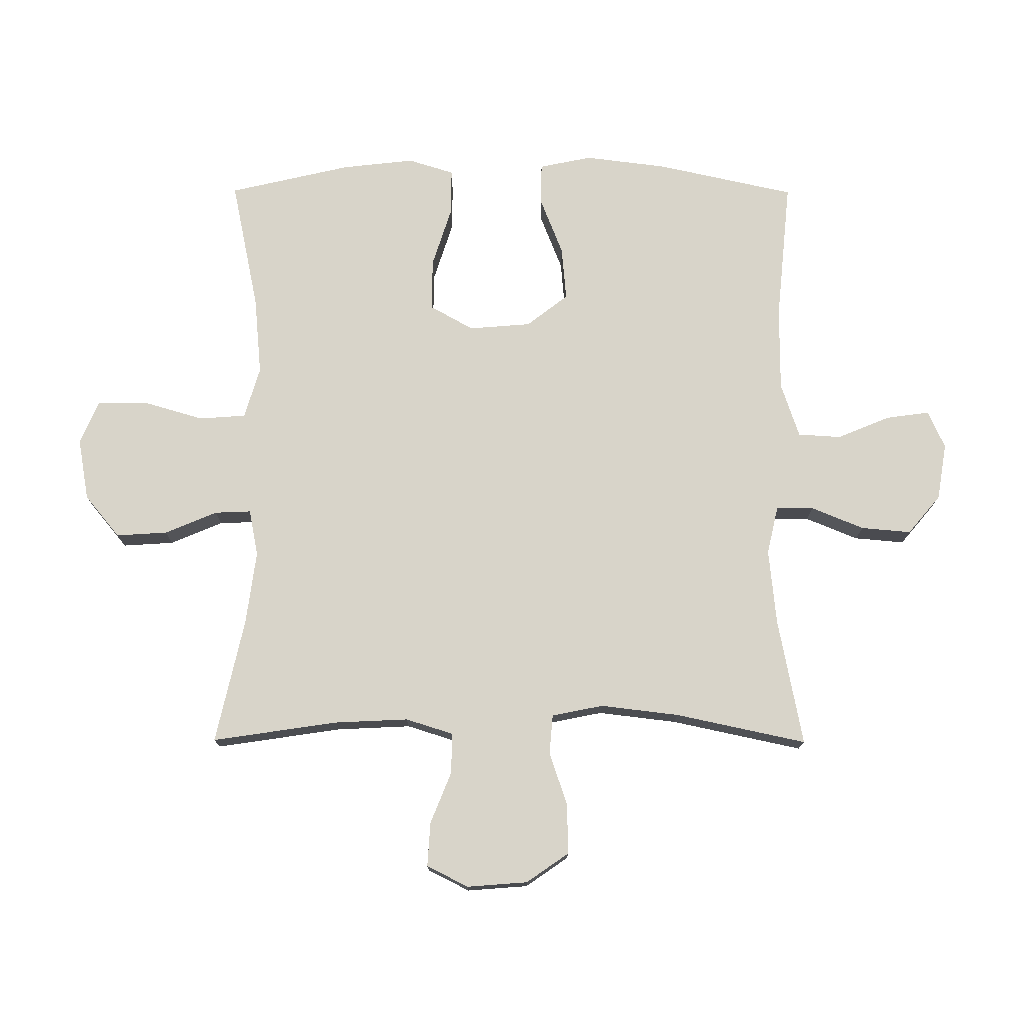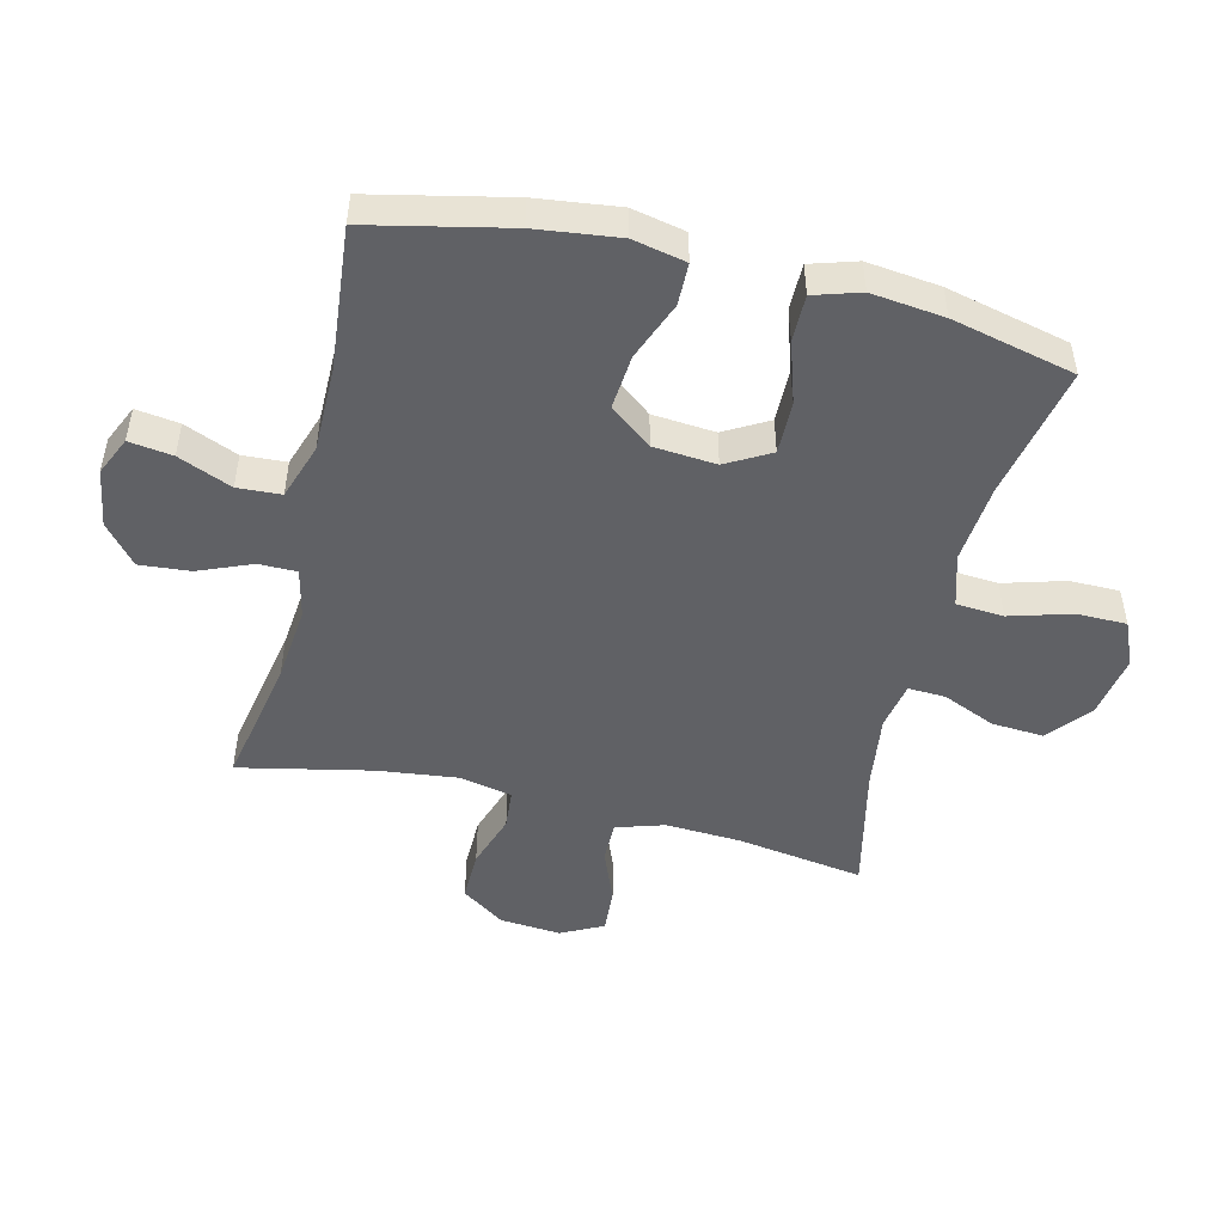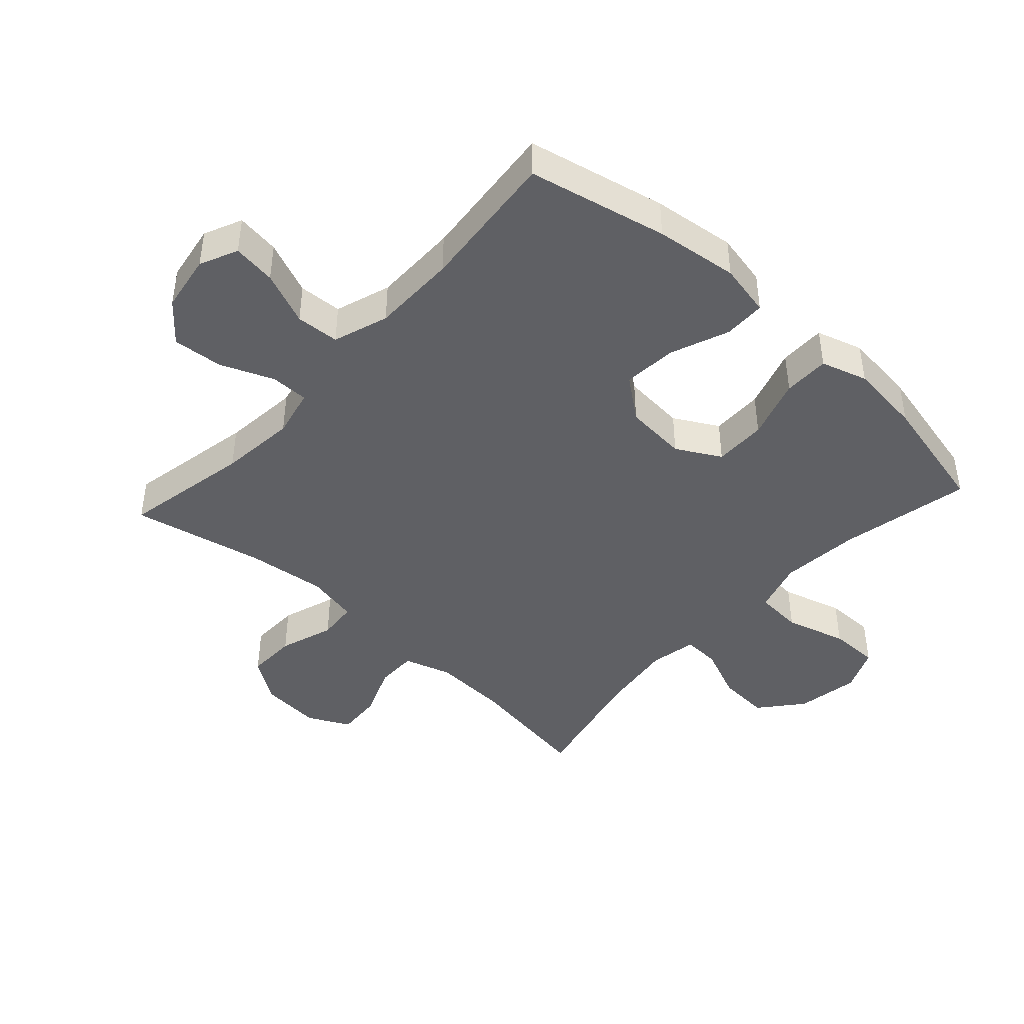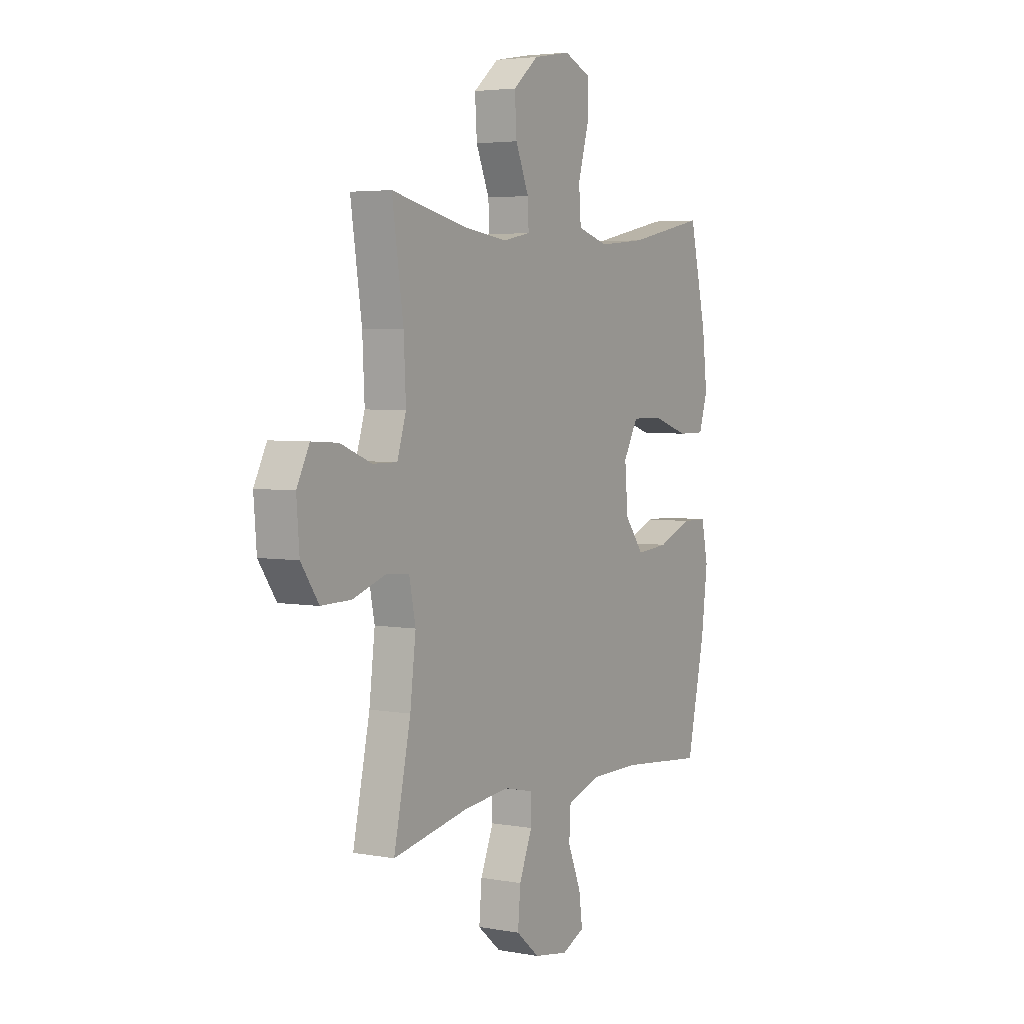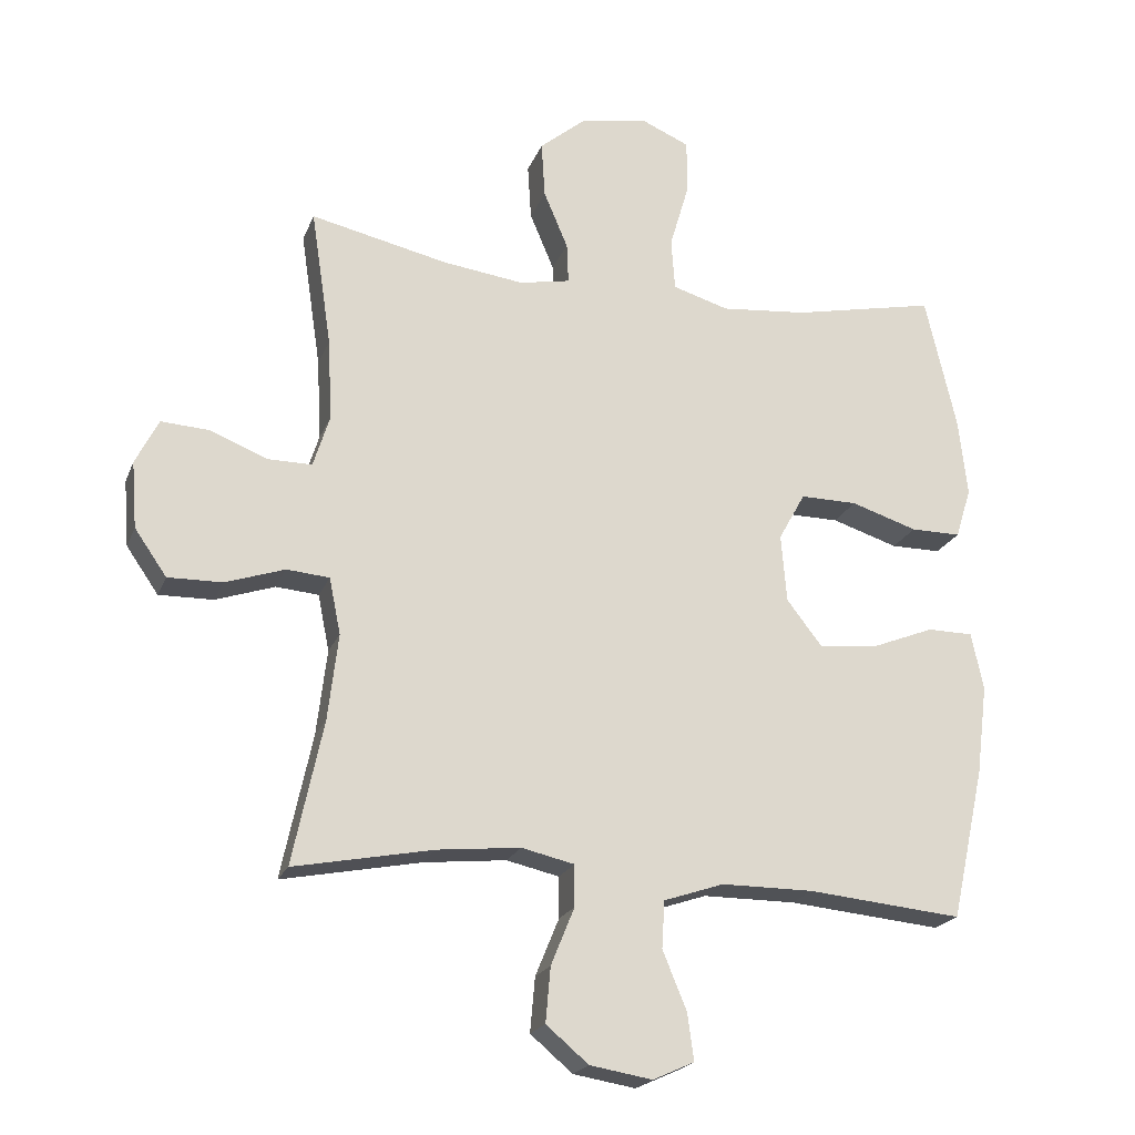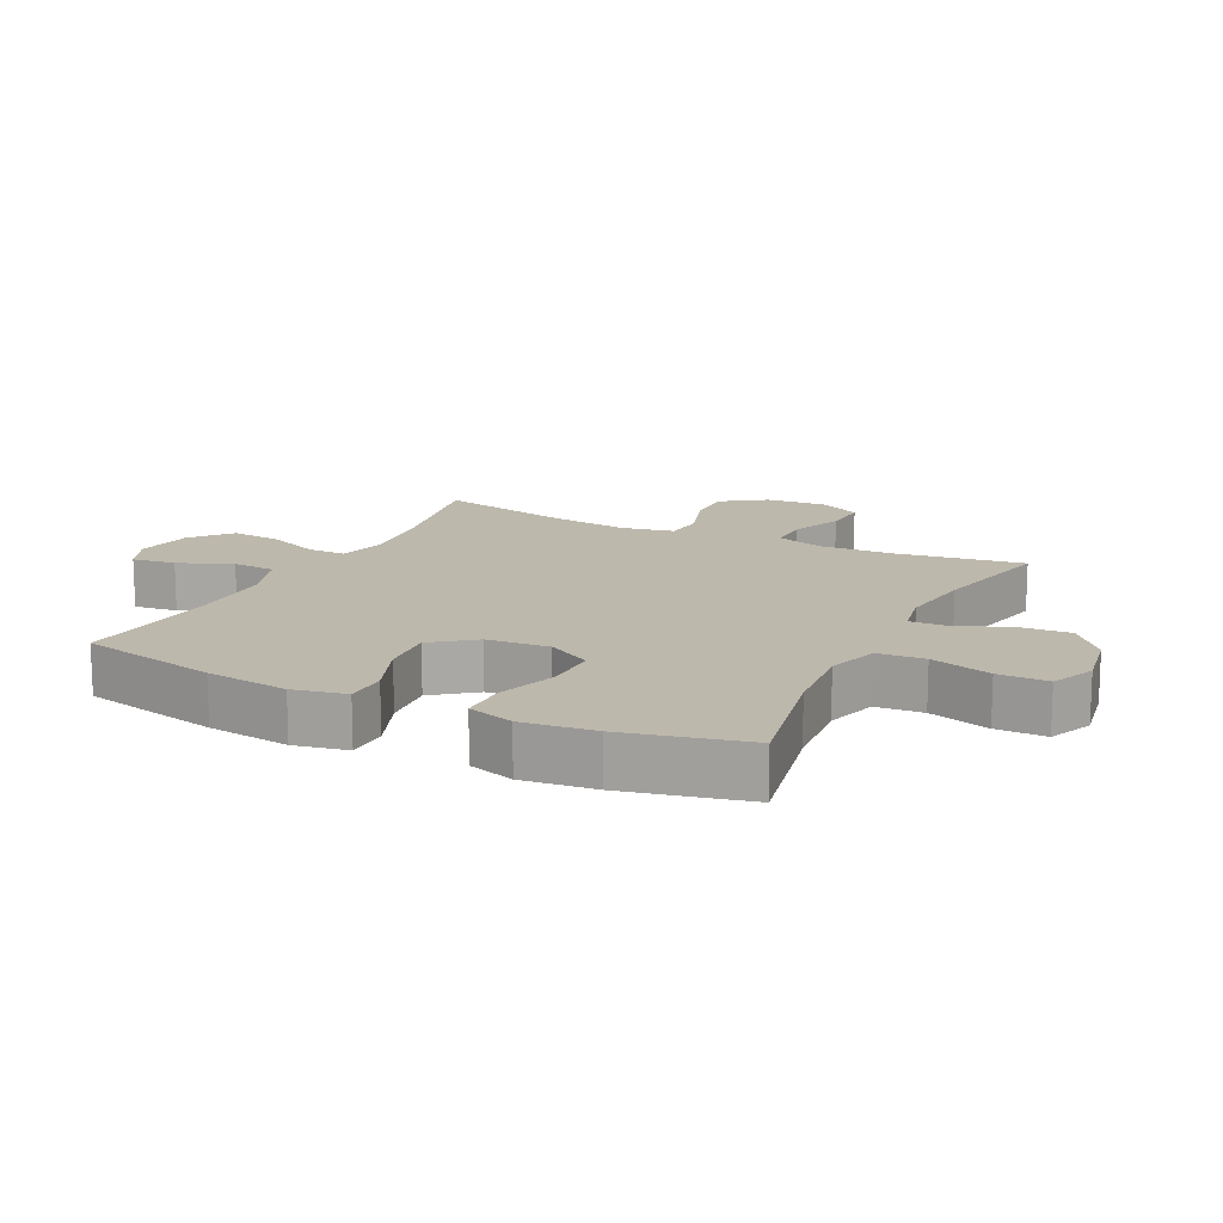
<metadata>
{"format":"obj","ext":"obj","renderer":"f3d","projection":"perspective","resolution":1024,"background":"white","views":[{"elev":75.5,"azim":90.2,"up":"+Y"},{"elev":-49.4,"azim":-103.7,"up":"+Y"},{"elev":-43.8,"azim":-132.4,"up":"+Y"},{"elev":4.1,"azim":120.7,"up":"+Z"},{"elev":-20.7,"azim":162.6,"up":"+Z"},{"elev":14.9,"azim":-63.6,"up":"+Y"}]}
</metadata>
<code>
o path1092
v -0.5666 0.0375 0.3011
v -0.5801 0.0375 0.183
v -0.5568 0.0375 0.1079
v -0.482 0.0375 0.108
v -0.3831 0.0375 0.1399
v -0.2982 0.0375 0.1408
v -0.2583 0.0375 0.06932
v -0.2666 0.0375 -0.03203
v -0.3189 0.0375 -0.09967
v -0.4065 0.0375 -0.09191
v -0.501 0.0375 -0.05463
v -0.5689 0.0375 -0.0556
v -0.5868 0.0375 -0.1416
v -0.57 0.0375 -0.2759
v -0.5205 0.0375 -0.5016
v -0.2903 0.0375 -0.4792
v -0.1527 0.0375 -0.4793
v -0.063 0.0375 -0.5094
v -0.05877 0.0375 -0.5799
v -0.09453 0.0375 -0.6666
v -0.1041 0.0375 -0.7369
v -0.04251 0.0375 -0.7648
v 0.05036 0.0375 -0.7492
v 0.1134 0.0375 -0.696
v 0.1062 0.0375 -0.6143
v 0.0711 0.0375 -0.5286
v 0.07113 0.0375 -0.4669
v 0.1499 0.0375 -0.4488
v 0.2735 0.0375 -0.4613
v 0.4814 0.0375 -0.5016
v 0.4357 0.0375 -0.2873
v 0.4204 0.0375 -0.1589
v 0.4375 0.0375 -0.07473
v 0.5013 0.0375 -0.06925
v 0.5895 0.0375 -0.0988
v 0.6708 0.0375 -0.1002
v 0.7187 0.0375 -0.03105
v 0.7265 0.0375 0.06803
v 0.6924 0.0375 0.1356
v 0.62 0.0375 0.1311
v 0.5352 0.0375 0.09705
v 0.4693 0.0375 0.09664
v 0.4449 0.0375 0.1739
v 0.4508 0.0375 0.2954
v 0.4814 0.0375 0.5001
v 0.277 0.0375 0.4544
v 0.1561 0.0375 0.4382
v 0.0801 0.0375 0.4529
v 0.08259 0.0375 0.5127
v 0.1187 0.0375 0.5982
v 0.124 0.0375 0.6818
v 0.05529 0.0375 0.7388
v -0.04607 0.0375 0.7566
v -0.1176 0.0375 0.7256
v -0.1177 0.0375 0.6447
v -0.08882 0.0375 0.5457
v -0.09448 0.0375 0.4689
v -0.1785 0.0375 0.4438
v -0.3066 0.0375 0.4557
v -0.5205 0.0375 0.5001
v -0.5666 -0.0375 0.3011
v -0.5801 -0.0375 0.183
v -0.5568 -0.0375 0.1079
v -0.482 -0.0375 0.108
v -0.3831 -0.0375 0.1399
v -0.2982 -0.0375 0.1408
v -0.2583 -0.0375 0.06932
v -0.2666 -0.0375 -0.03203
v -0.3189 -0.0375 -0.09967
v -0.4065 -0.0375 -0.09191
v -0.501 -0.0375 -0.05463
v -0.5689 -0.0375 -0.0556
v -0.5868 -0.0375 -0.1416
v -0.57 -0.0375 -0.2759
v -0.5205 -0.0375 -0.5016
v -0.2903 -0.0375 -0.4792
v -0.1527 -0.0375 -0.4793
v -0.063 -0.0375 -0.5094
v -0.05877 -0.0375 -0.5799
v -0.09453 -0.0375 -0.6666
v -0.1041 -0.0375 -0.7369
v -0.04251 -0.0375 -0.7648
v 0.05036 -0.0375 -0.7492
v 0.1134 -0.0375 -0.696
v 0.1062 -0.0375 -0.6143
v 0.0711 -0.0375 -0.5286
v 0.07113 -0.0375 -0.4669
v 0.1499 -0.0375 -0.4488
v 0.2735 -0.0375 -0.4613
v 0.4814 -0.0375 -0.5016
v 0.4357 -0.0375 -0.2873
v 0.4204 -0.0375 -0.1589
v 0.4375 -0.0375 -0.07473
v 0.5013 -0.0375 -0.06925
v 0.5895 -0.0375 -0.0988
v 0.6708 -0.0375 -0.1002
v 0.7187 -0.0375 -0.03105
v 0.7265 -0.0375 0.06803
v 0.6924 -0.0375 0.1356
v 0.62 -0.0375 0.1311
v 0.5352 -0.0375 0.09705
v 0.4693 -0.0375 0.09664
v 0.4449 -0.0375 0.1739
v 0.4508 -0.0375 0.2954
v 0.4814 -0.0375 0.5001
v 0.277 -0.0375 0.4544
v 0.1561 -0.0375 0.4382
v 0.0801 -0.0375 0.4529
v 0.08259 -0.0375 0.5127
v 0.1187 -0.0375 0.5982
v 0.124 -0.0375 0.6818
v 0.05529 -0.0375 0.7388
v -0.04607 -0.0375 0.7566
v -0.1176 -0.0375 0.7256
v -0.1177 -0.0375 0.6447
v -0.08882 -0.0375 0.5457
v -0.09448 -0.0375 0.4689
v -0.1785 -0.0375 0.4438
v -0.3066 -0.0375 0.4557
v -0.5205 -0.0375 0.5001
v 0.05529 0.0375 0.7388
v -0.04607 0.0375 0.7566
v -0.1176 0.0375 0.7256
v -0.1176 0.0375 0.7256
v 0.124 0.0375 0.6818
v -0.1177 0.0375 0.6447
v 0.1187 0.0375 0.5982
v -0.08882 0.0375 0.5457
v 0.08259 0.0375 0.5127
v -0.09448 0.0375 0.4689
v -0.09448 0.0375 0.4689
v 0.0801 0.0375 0.4529
v 0.0801 0.0375 0.4529
v -0.3066 0.0375 0.4557
v -0.5205 0.0375 0.5001
v -0.5205 0.0375 0.5001
v 0.4814 0.0375 0.5001
v 0.4814 0.0375 0.5001
v 0.277 0.0375 0.4544
v -0.1785 0.0375 0.4438
v 0.1561 0.0375 0.4382
v -0.5666 0.0375 0.3011
v 0.4508 0.0375 0.2954
v -0.5801 0.0375 0.183
v 0.4449 0.0375 0.1739
v -0.5568 0.0375 0.1079
v -0.5568 0.0375 0.1079
v 0.4693 0.0375 0.09664
v 0.4693 0.0375 0.09664
v -0.3831 0.0375 0.1399
v -0.2982 0.0375 0.1408
v -0.2982 0.0375 0.1408
v -0.2583 0.0375 0.06932
v -0.482 0.0375 0.108
v 0.7265 0.0375 0.06803
v 0.6924 0.0375 0.1356
v 0.6924 0.0375 0.1356
v 0.62 0.0375 0.1311
v 0.5352 0.0375 0.09705
v -0.2666 0.0375 -0.03203
v 0.7187 0.0375 -0.03105
v 0.6708 0.0375 -0.1002
v -0.3189 0.0375 -0.09967
v -0.4065 0.0375 -0.09191
v -0.501 0.0375 -0.05463
v -0.5689 0.0375 -0.0556
v -0.5689 0.0375 -0.0556
v -0.5868 0.0375 -0.1416
v 0.5895 0.0375 -0.0988
v 0.5013 0.0375 -0.06925
v 0.4375 0.0375 -0.07473
v 0.4375 0.0375 -0.07473
v 0.4204 0.0375 -0.1589
v -0.57 0.0375 -0.2759
v 0.4357 0.0375 -0.2873
v 0.4814 0.0375 -0.5016
v 0.4814 0.0375 -0.5016
v 0.1499 0.0375 -0.4488
v 0.2735 0.0375 -0.4613
v 0.07113 0.0375 -0.4669
v 0.07113 0.0375 -0.4669
v 0.0711 0.0375 -0.5286
v -0.2903 0.0375 -0.4792
v -0.1527 0.0375 -0.4793
v -0.5205 0.0375 -0.5016
v -0.5205 0.0375 -0.5016
v -0.063 0.0375 -0.5094
v -0.063 0.0375 -0.5094
v -0.05877 0.0375 -0.5799
v 0.1062 0.0375 -0.6143
v -0.09453 0.0375 -0.6666
v 0.1134 0.0375 -0.696
v -0.1041 0.0375 -0.7369
v -0.1041 0.0375 -0.7369
v 0.05036 0.0375 -0.7492
v -0.04251 0.0375 -0.7648
v 0.05529 -0.0375 0.7388
v -0.04607 -0.0375 0.7566
v -0.1176 -0.0375 0.7256
v -0.1176 -0.0375 0.7256
v 0.124 -0.0375 0.6818
v -0.1177 -0.0375 0.6447
v 0.1187 -0.0375 0.5982
v -0.08882 -0.0375 0.5457
v 0.08259 -0.0375 0.5127
v -0.09448 -0.0375 0.4689
v -0.09448 -0.0375 0.4689
v 0.0801 -0.0375 0.4529
v 0.0801 -0.0375 0.4529
v -0.3066 -0.0375 0.4557
v -0.5205 -0.0375 0.5001
v -0.5205 -0.0375 0.5001
v 0.4814 -0.0375 0.5001
v 0.4814 -0.0375 0.5001
v 0.277 -0.0375 0.4544
v -0.1785 -0.0375 0.4438
v 0.1561 -0.0375 0.4382
v -0.5666 -0.0375 0.3011
v 0.4508 -0.0375 0.2954
v -0.5801 -0.0375 0.183
v 0.4449 -0.0375 0.1739
v -0.5568 -0.0375 0.1079
v -0.5568 -0.0375 0.1079
v 0.4693 -0.0375 0.09664
v 0.4693 -0.0375 0.09664
v -0.3831 -0.0375 0.1399
v -0.2982 -0.0375 0.1408
v -0.2982 -0.0375 0.1408
v -0.2583 -0.0375 0.06932
v -0.482 -0.0375 0.108
v 0.7265 -0.0375 0.06803
v 0.6924 -0.0375 0.1356
v 0.6924 -0.0375 0.1356
v 0.62 -0.0375 0.1311
v 0.5352 -0.0375 0.09705
v -0.2666 -0.0375 -0.03203
v 0.7187 -0.0375 -0.03105
v 0.6708 -0.0375 -0.1002
v -0.3189 -0.0375 -0.09967
v -0.4065 -0.0375 -0.09191
v -0.501 -0.0375 -0.05463
v -0.5689 -0.0375 -0.0556
v -0.5689 -0.0375 -0.0556
v -0.5868 -0.0375 -0.1416
v 0.5895 -0.0375 -0.0988
v 0.5013 -0.0375 -0.06925
v 0.4375 -0.0375 -0.07473
v 0.4375 -0.0375 -0.07473
v 0.4204 -0.0375 -0.1589
v -0.57 -0.0375 -0.2759
v 0.4357 -0.0375 -0.2873
v 0.4814 -0.0375 -0.5016
v 0.4814 -0.0375 -0.5016
v 0.1499 -0.0375 -0.4488
v 0.2735 -0.0375 -0.4613
v 0.07113 -0.0375 -0.4669
v 0.07113 -0.0375 -0.4669
v 0.0711 -0.0375 -0.5286
v -0.2903 -0.0375 -0.4792
v -0.1527 -0.0375 -0.4793
v -0.5205 -0.0375 -0.5016
v -0.5205 -0.0375 -0.5016
v -0.063 -0.0375 -0.5094
v -0.063 -0.0375 -0.5094
v -0.05877 -0.0375 -0.5799
v 0.1062 -0.0375 -0.6143
v -0.09453 -0.0375 -0.6666
v 0.1134 -0.0375 -0.696
v -0.1041 -0.0375 -0.7369
v -0.1041 -0.0375 -0.7369
v 0.05036 -0.0375 -0.7492
v -0.04251 -0.0375 -0.7648
f 239 260 236
f 234 237 231
f 205 206 208
f 261 259 250
f 246 245 235
f 224 247 246
f 237 235 245
f 226 220 230
f 259 239 250
f 227 229 206
f 260 256 236
f 218 210 211
f 215 221 219
f 210 227 216
f 237 245 238
f 265 271 266
f 208 229 217
f 220 226 218
f 235 237 234
f 236 254 249
f 242 244 241
f 260 239 259
f 216 227 206
f 221 247 224
f 229 221 217
f 229 247 221
f 224 246 235
f 268 266 271
f 272 271 267
f 251 255 252
f 267 271 265
f 265 258 263
f 197 202 203
f 258 265 266
f 215 219 213
f 249 254 251
f 251 254 255
f 239 240 250
f 234 231 232
f 256 254 236
f 206 205 204
f 263 256 260
f 269 272 267
f 236 249 247
f 241 244 240
f 256 263 258
f 202 198 199
f 210 226 227
f 250 240 244
f 203 204 205
f 197 203 201
f 197 198 202
f 217 221 215
f 204 203 202
f 206 229 208
f 218 226 210
f 222 230 220
f 229 236 247
f 52 53 113 112
f 53 124 200 113
f 51 52 112 111
f 54 55 115 114
f 50 51 111 110
f 55 56 116 115
f 49 50 110 109
f 56 131 207 116
f 133 49 109 209
f 59 136 212 119
f 138 46 106 214
f 57 58 118 117
f 58 59 119 118
f 46 47 107 106
f 47 48 108 107
f 60 1 61 120
f 44 45 105 104
f 1 2 62 61
f 43 44 104 103
f 2 147 223 62
f 149 43 103 225
f 5 152 228 65
f 6 7 67 66
f 4 5 65 64
f 3 4 64 63
f 38 157 233 98
f 39 40 100 99
f 40 41 101 100
f 41 42 102 101
f 7 8 68 67
f 37 38 98 97
f 36 37 97 96
f 8 9 69 68
f 10 11 71 70
f 11 167 243 71
f 12 13 73 72
f 35 36 96 95
f 34 35 95 94
f 172 34 94 248
f 32 33 93 92
f 9 10 70 69
f 13 14 74 73
f 31 32 92 91
f 177 31 91 253
f 28 29 89 88
f 181 28 88 257
f 26 27 87 86
f 16 17 77 76
f 186 16 76 262
f 14 15 75 74
f 17 188 264 77
f 29 30 90 89
f 18 19 79 78
f 25 26 86 85
f 19 20 80 79
f 24 25 85 84
f 20 194 270 80
f 23 24 84 83
f 22 23 83 82
f 21 22 82 81
f 163 160 184
f 158 155 161
f 129 132 130
f 185 174 183
f 170 159 169
f 148 170 171
f 161 169 159
f 150 154 144
f 183 174 163
f 151 130 153
f 184 160 180
f 142 135 134
f 139 143 145
f 134 140 151
f 161 162 169
f 189 190 195
f 132 141 153
f 144 142 150
f 159 158 161
f 160 173 178
f 166 165 168
f 184 183 163
f 140 130 151
f 145 148 171
f 153 141 145
f 153 145 171
f 148 159 170
f 192 195 190
f 196 191 195
f 175 176 179
f 191 189 195
f 189 187 182
f 121 127 126
f 182 190 189
f 139 137 143
f 173 175 178
f 175 179 178
f 163 174 164
f 158 156 155
f 180 160 178
f 130 128 129
f 187 184 180
f 193 191 196
f 160 171 173
f 165 164 168
f 180 182 187
f 126 123 122
f 134 151 150
f 174 168 164
f 127 129 128
f 121 125 127
f 121 126 122
f 141 139 145
f 128 126 127
f 130 132 153
f 142 134 150
f 146 144 154
f 153 171 160

</code>
